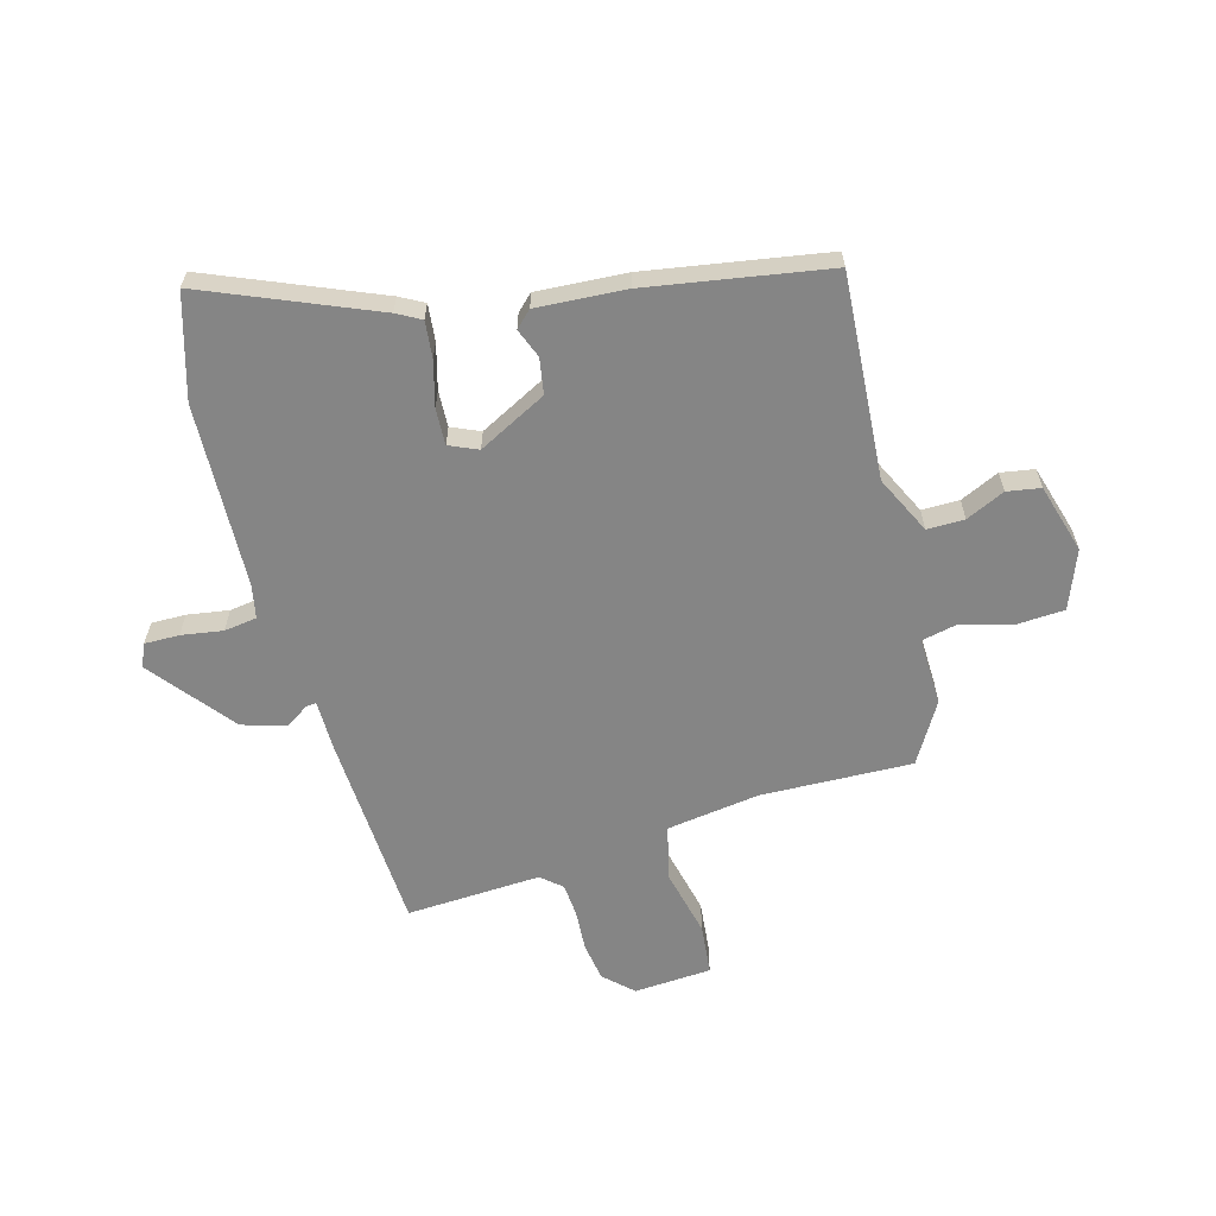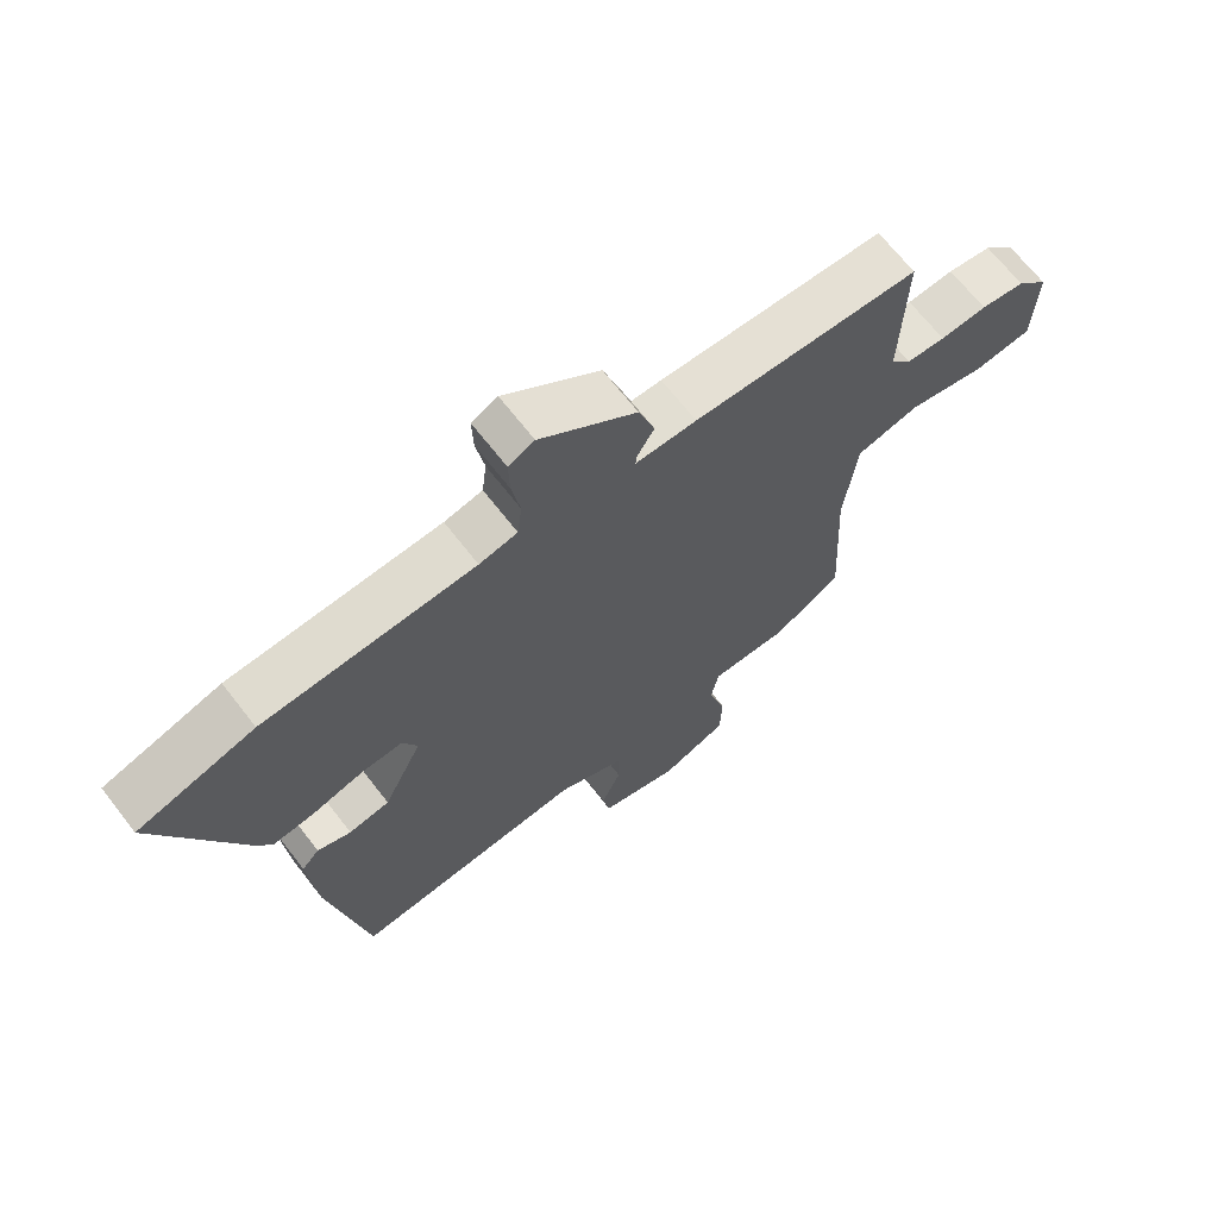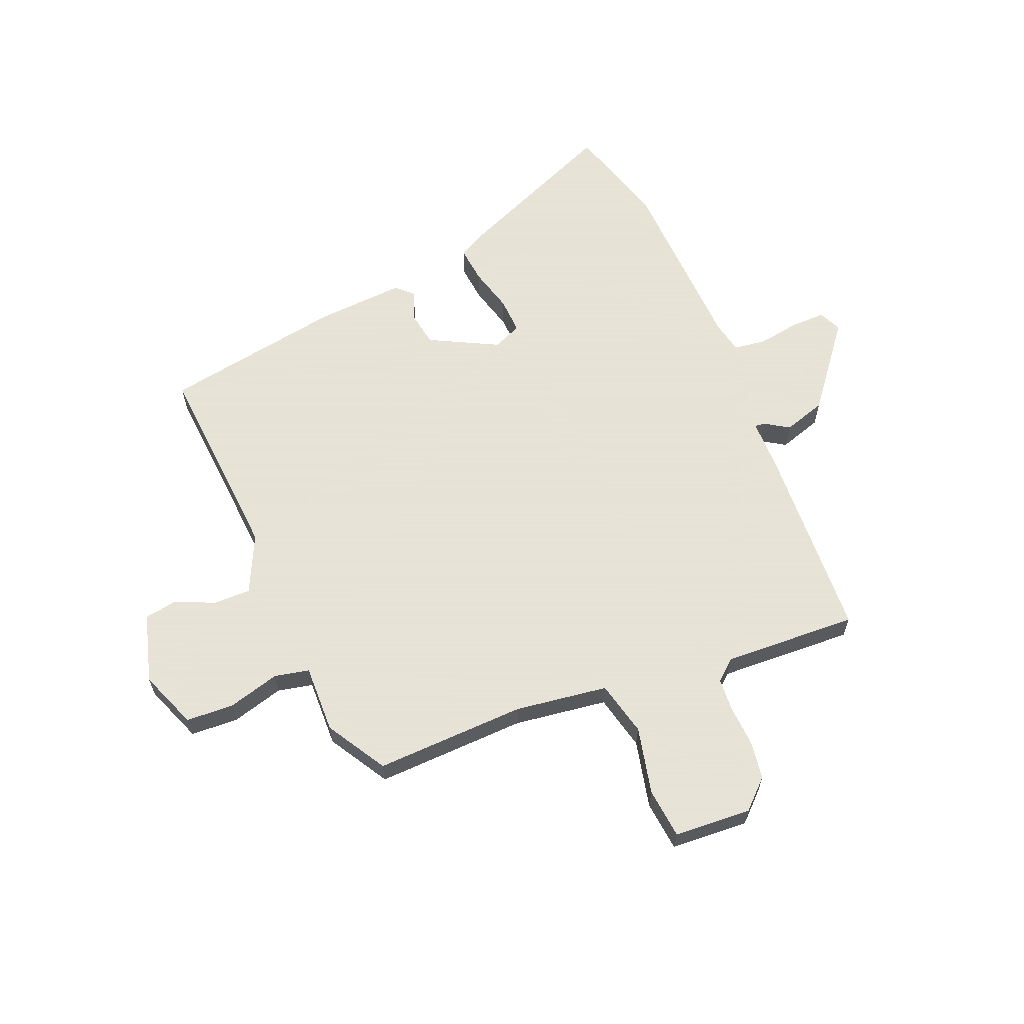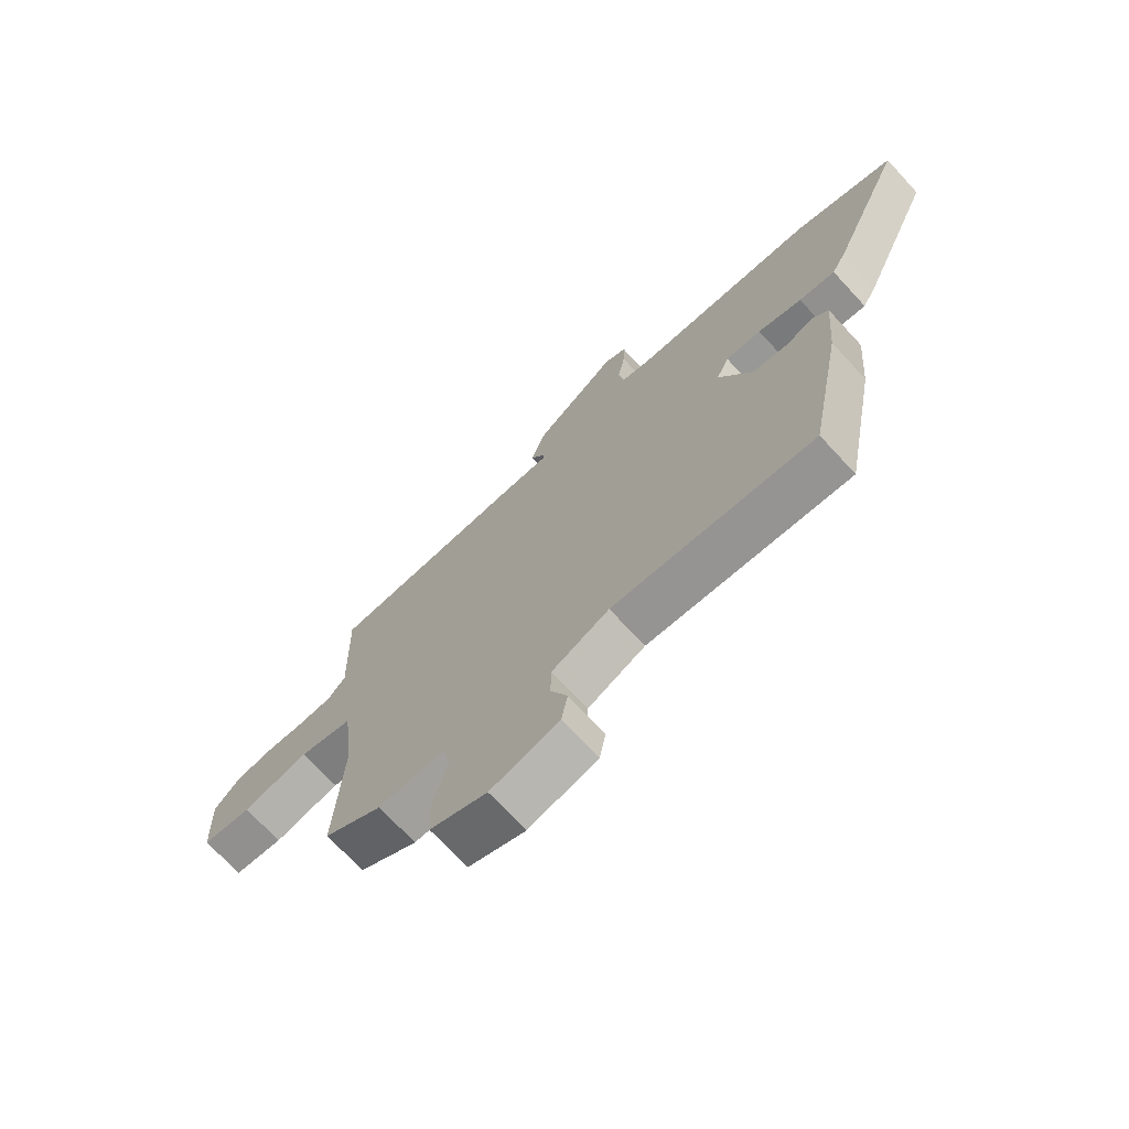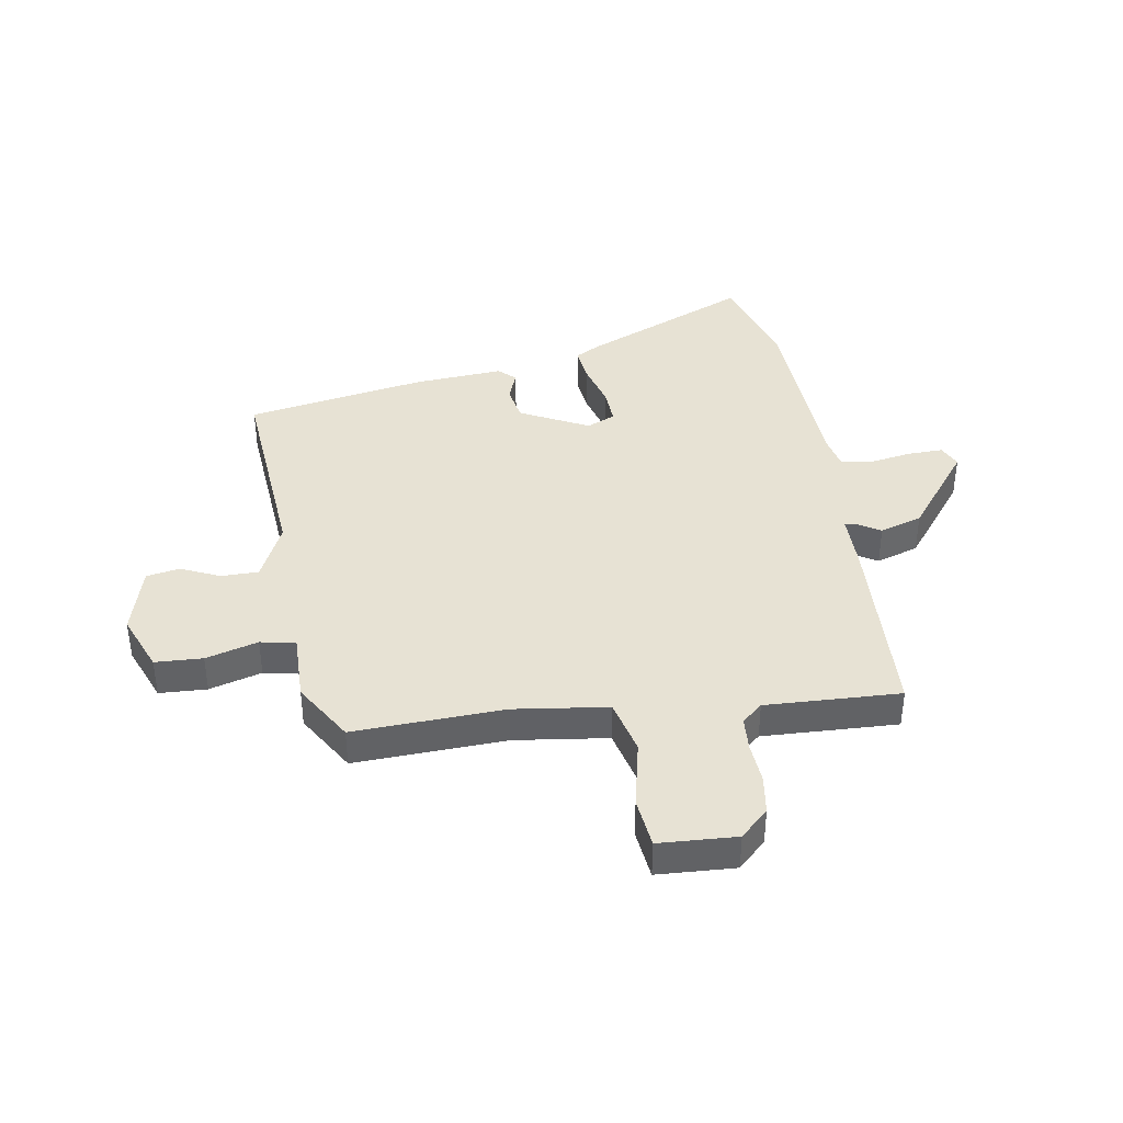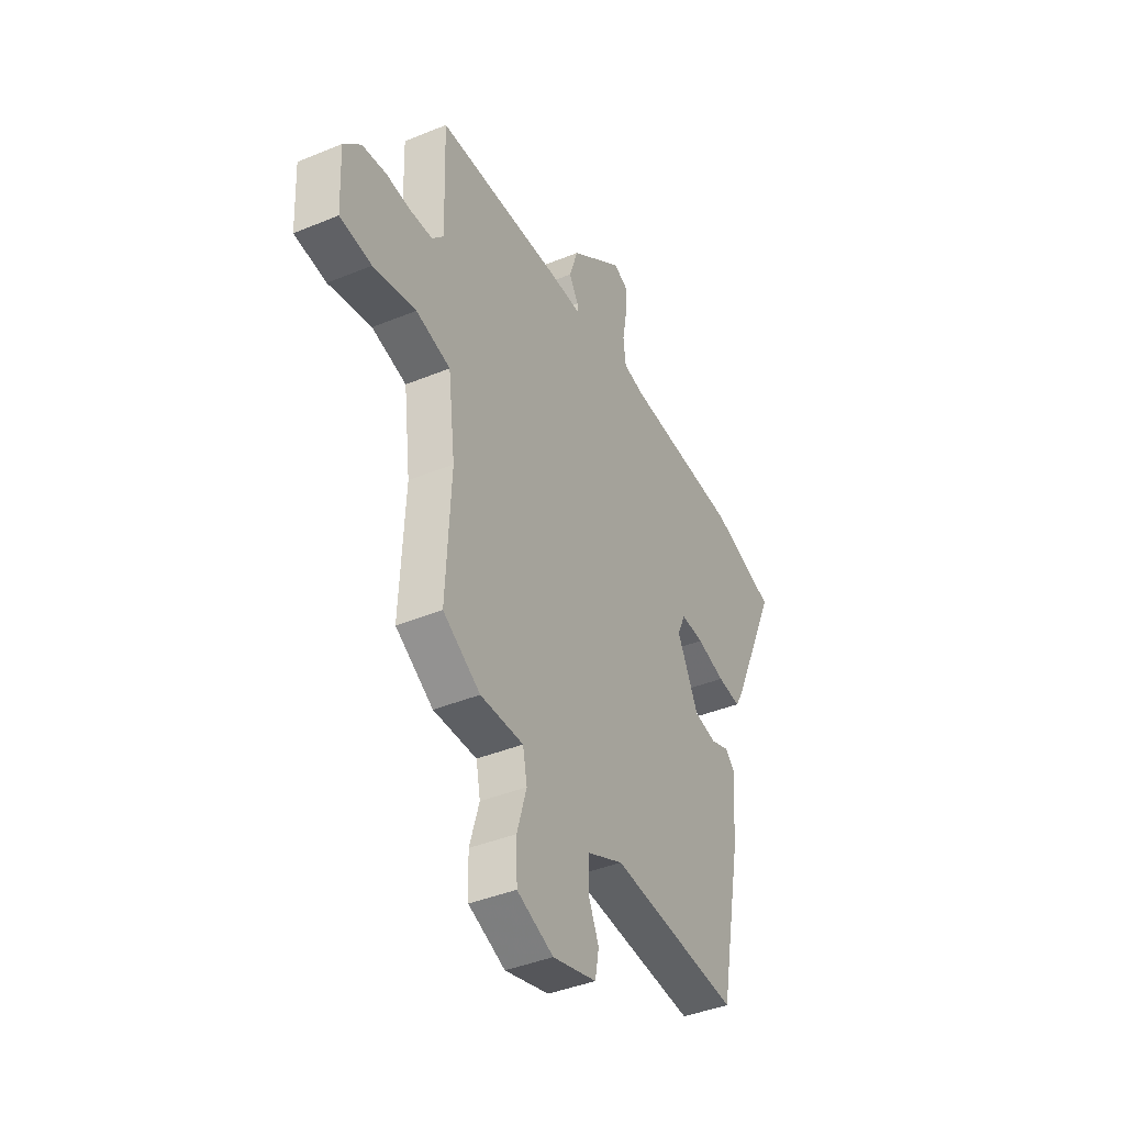
<metadata>
{"format":"obj","ext":"obj","renderer":"f3d","projection":"perspective","resolution":1024,"background":"white","views":[{"elev":-61.7,"azim":106.7,"up":"+Y"},{"elev":67.4,"azim":142.3,"up":"+Z"},{"elev":62.8,"azim":-111.4,"up":"+Y"},{"elev":-71.3,"azim":42.8,"up":"+Z"},{"elev":39.8,"azim":-98.6,"up":"+Y"},{"elev":-40.8,"azim":-63.3,"up":"+Z"}]}
</metadata>
<code>
v 0.412 0.07 -0.524
v 0.051 0.07 -0.491
v -0.052 0.07 -0.538
v -0.053 0.07 -0.604
v -0.023 0.07 -0.673
v -0.034 0.07 -0.732
v -0.157 0.07 -0.765
v -0.259 0.07 -0.723
v -0.262 0.07 -0.639
v -0.235 0.07 -0.547
v -0.247 0.07 -0.485
v -0.368 0.07 -0.486
v -0.473 0.07 -0.421
v -0.459 0.07 -0.154
v -0.479 0.07 0.011
v -0.576 0.07 0.036
v -0.696 0.07 0.011
v -0.785 0.07 0.022
v -0.791 0.07 0.159
v -0.743 0.07 0.208
v -0.675 0.07 0.217
v -0.603 0.07 0.211
v -0.543 0.07 0.214
v -0.511 0.07 0.25
v -0.518 0.07 0.488
v -0.169 0.07 0.499
v -0.075 0.07 0.498
v -0.077 0.07 0.516
v -0.103 0.07 0.559
v -0.078 0.07 0.634
v 0.071 0.07 0.747
v 0.111 0.07 0.728
v 0.109 0.07 0.667
v 0.096 0.07 0.594
v 0.103 0.07 0.536
v 0.162 0.07 0.523
v 0.488 0.07 0.504
v 0.669 0.07 0.447
v 0.538 0.07 0.152
v 0.514 0.07 0.11
v 0.449 0.07 0.118
v 0.37 0.07 0.141
v 0.306 0.07 0.145
v 0.283 0.07 0.095
v 0.343 0.07 -0.027
v 0.406 0.07 -0.039
v 0.458 0.07 -0.02
v 0.485 0.07 -0.049
v 0.472 0.07 -0.206
v 0.412 0 -0.524
v 0.051 0 -0.491
v -0.052 0 -0.538
v -0.053 0 -0.604
v -0.023 0 -0.673
v -0.034 0 -0.732
v -0.157 0 -0.765
v -0.259 0 -0.723
v -0.262 0 -0.639
v -0.235 0 -0.547
v -0.247 0 -0.485
v -0.368 0 -0.486
v -0.473 0 -0.421
v -0.459 0 -0.154
v -0.479 0 0.011
v -0.576 0 0.036
v -0.696 0 0.011
v -0.785 0 0.022
v -0.791 0 0.159
v -0.743 0 0.208
v -0.675 0 0.217
v -0.603 0 0.211
v -0.543 0 0.214
v -0.511 0 0.25
v -0.518 0 0.488
v -0.169 0 0.499
v -0.075 0 0.498
v -0.077 0 0.516
v -0.103 0 0.559
v -0.078 0 0.634
v 0.071 0 0.747
v 0.111 0 0.728
v 0.109 0 0.667
v 0.096 0 0.594
v 0.103 0 0.536
v 0.162 0 0.523
v 0.488 0 0.504
v 0.669 0 0.447
v 0.538 0 0.152
v 0.514 0 0.11
v 0.449 0 0.118
v 0.37 0 0.141
v 0.306 0 0.145
v 0.283 0 0.095
v 0.343 0 -0.027
v 0.406 0 -0.039
v 0.458 0 -0.02
v 0.485 0 -0.049
v 0.472 0 -0.206
f 46 47 48 49
f 45 46 49 1
f 44 45 1 2
f 39 40 41 42
f 39 42 43
f 36 37 38 39
f 35 36 39 43
f 31 32 33 34
f 31 34 35
f 28 29 30 31
f 27 28 31 35
f 24 25 26 27
f 23 24 27 35
f 19 20 21 22
f 19 22 23
f 16 17 18 19
f 15 16 19 23
f 11 12 13 14
f 11 14 15
f 7 8 9 10
f 7 10 11
f 4 5 6 7
f 3 4 7 11
f 44 2 3 11
f 23 35 43 44
f 11 15 23 44
f 98 97 96 95
f 50 98 95 94
f 51 50 94 93
f 91 90 89 88
f 92 91 88
f 88 87 86 85
f 92 88 85 84
f 83 82 81 80
f 84 83 80
f 80 79 78 77
f 84 80 77 76
f 76 75 74 73
f 84 76 73 72
f 71 70 69 68
f 72 71 68
f 68 67 66 65
f 72 68 65 64
f 63 62 61 60
f 64 63 60
f 59 58 57 56
f 60 59 56
f 56 55 54 53
f 60 56 53 52
f 60 52 51 93
f 93 92 84 72
f 93 72 64 60
f 1 50 51 2
f 2 51 52 3
f 3 52 53 4
f 4 53 54 5
f 5 54 55 6
f 6 55 56 7
f 7 56 57 8
f 8 57 58 9
f 9 58 59 10
f 10 59 60 11
f 11 60 61 12
f 12 61 62 13
f 13 62 63 14
f 14 63 64 15
f 15 64 65 16
f 16 65 66 17
f 17 66 67 18
f 18 67 68 19
f 19 68 69 20
f 20 69 70 21
f 21 70 71 22
f 22 71 72 23
f 23 72 73 24
f 24 73 74 25
f 25 74 75 26
f 26 75 76 27
f 27 76 77 28
f 28 77 78 29
f 29 78 79 30
f 30 79 80 31
f 31 80 81 32
f 32 81 82 33
f 33 82 83 34
f 34 83 84 35
f 35 84 85 36
f 36 85 86 37
f 37 86 87 38
f 38 87 88 39
f 39 88 89 40
f 40 89 90 41
f 41 90 91 42
f 42 91 92 43
f 43 92 93 44
f 44 93 94 45
f 45 94 95 46
f 46 95 96 47
f 47 96 97 48
f 48 97 98 49
f 49 98 50 1

</code>
